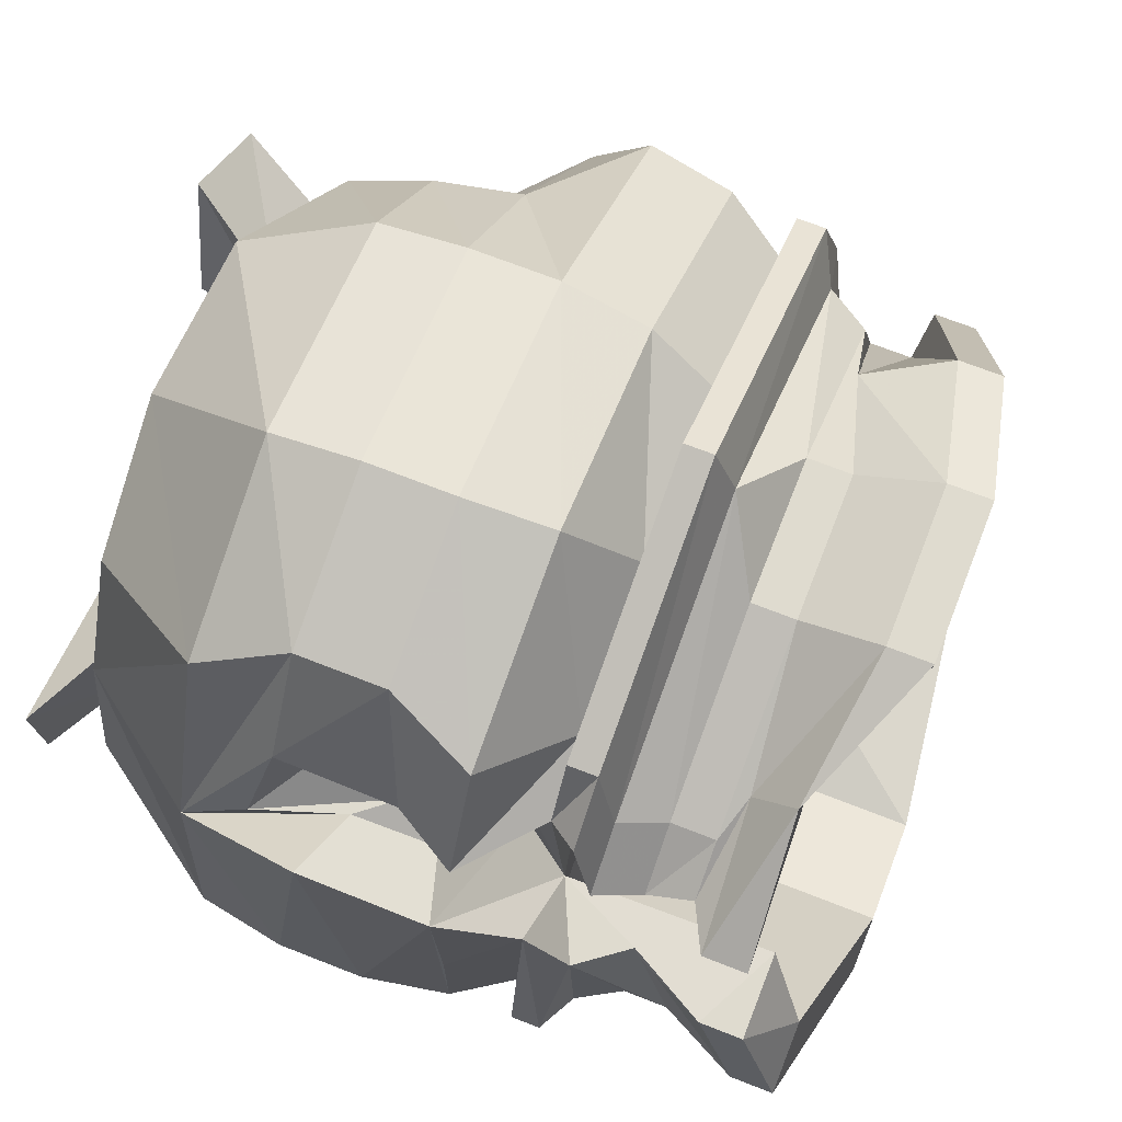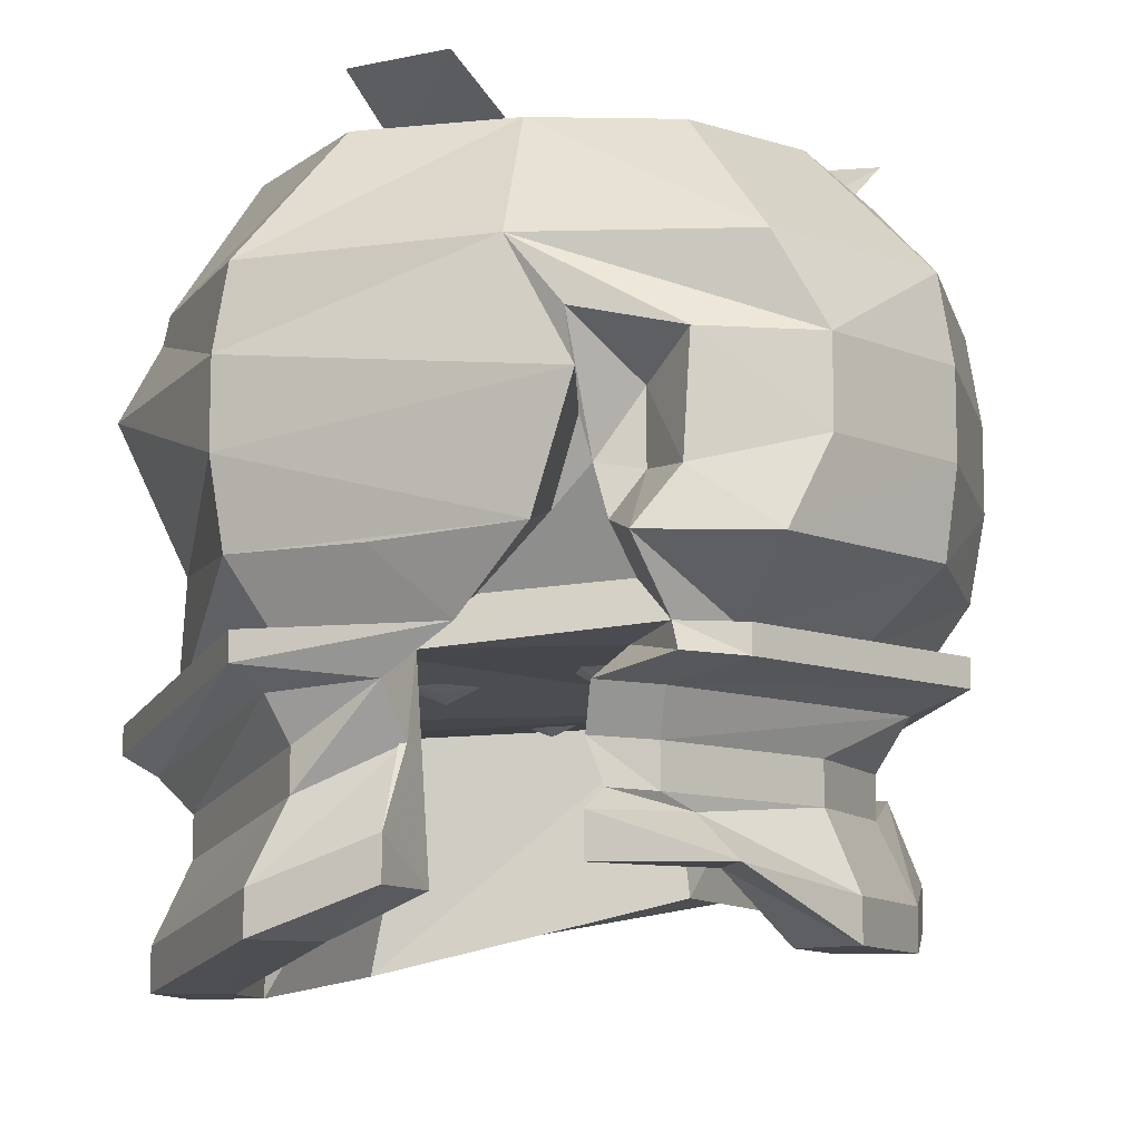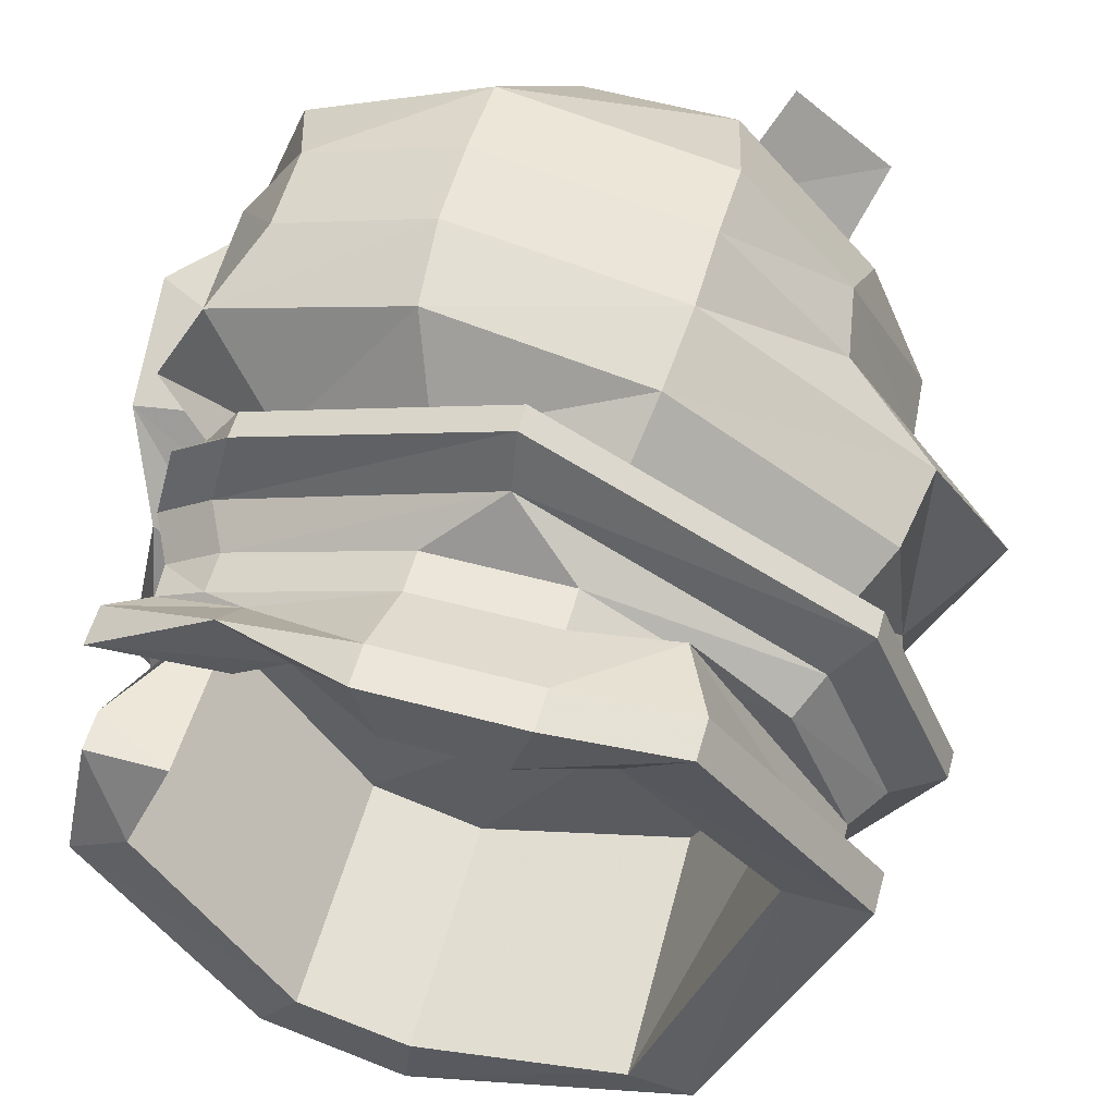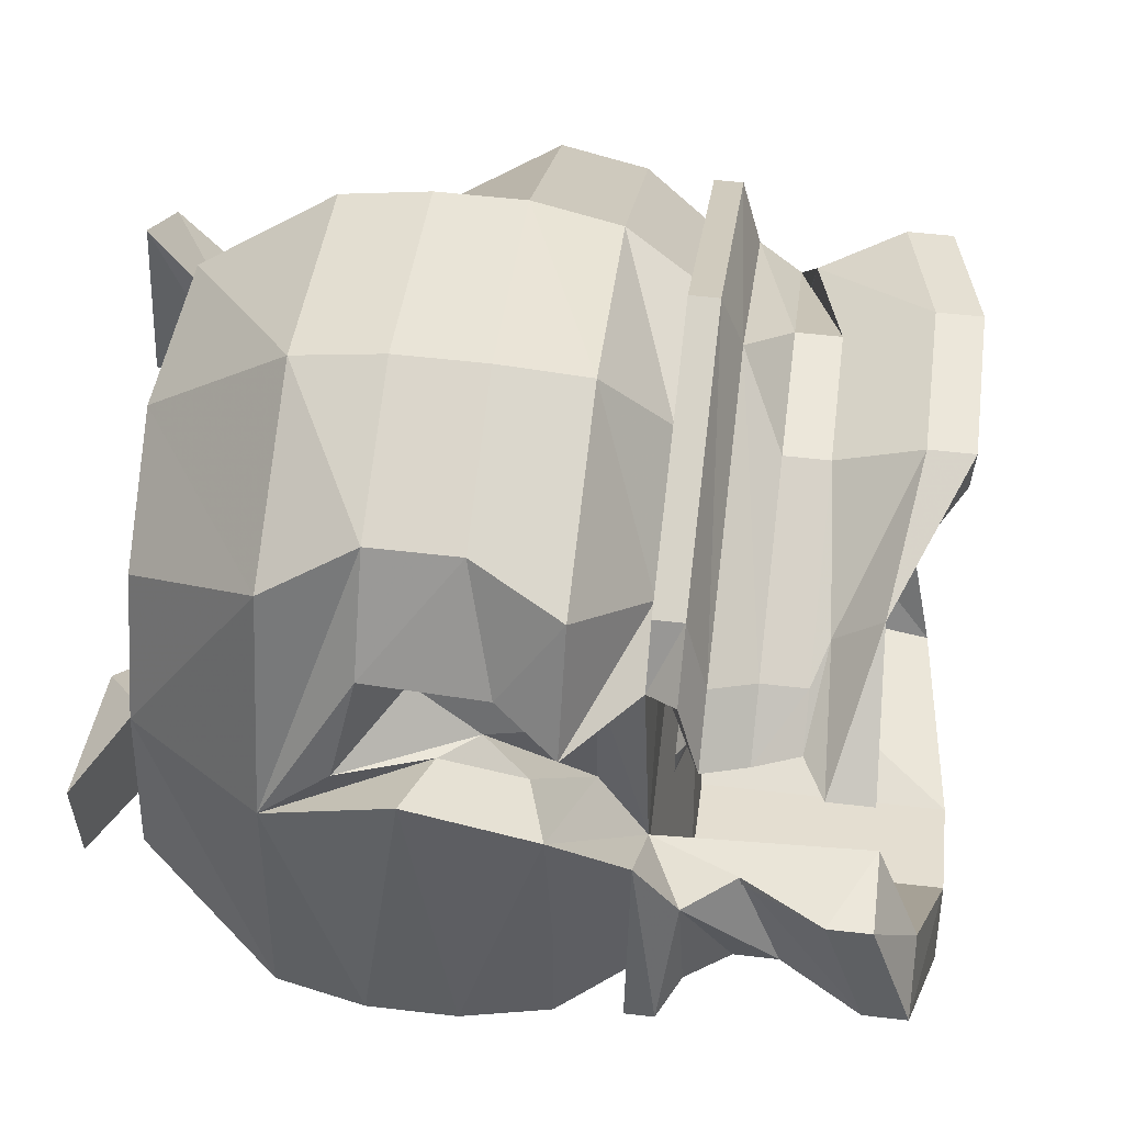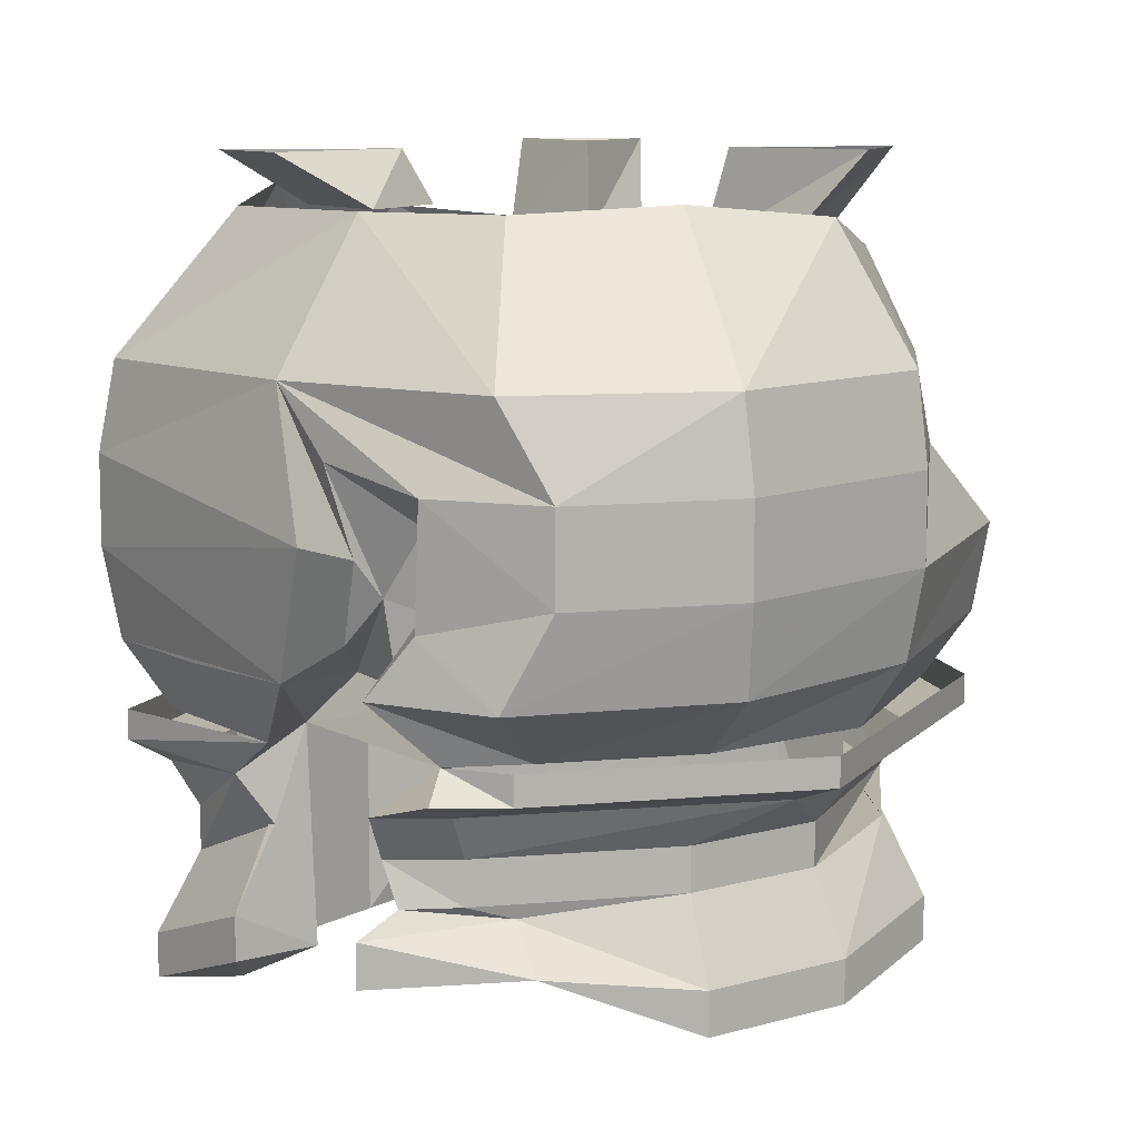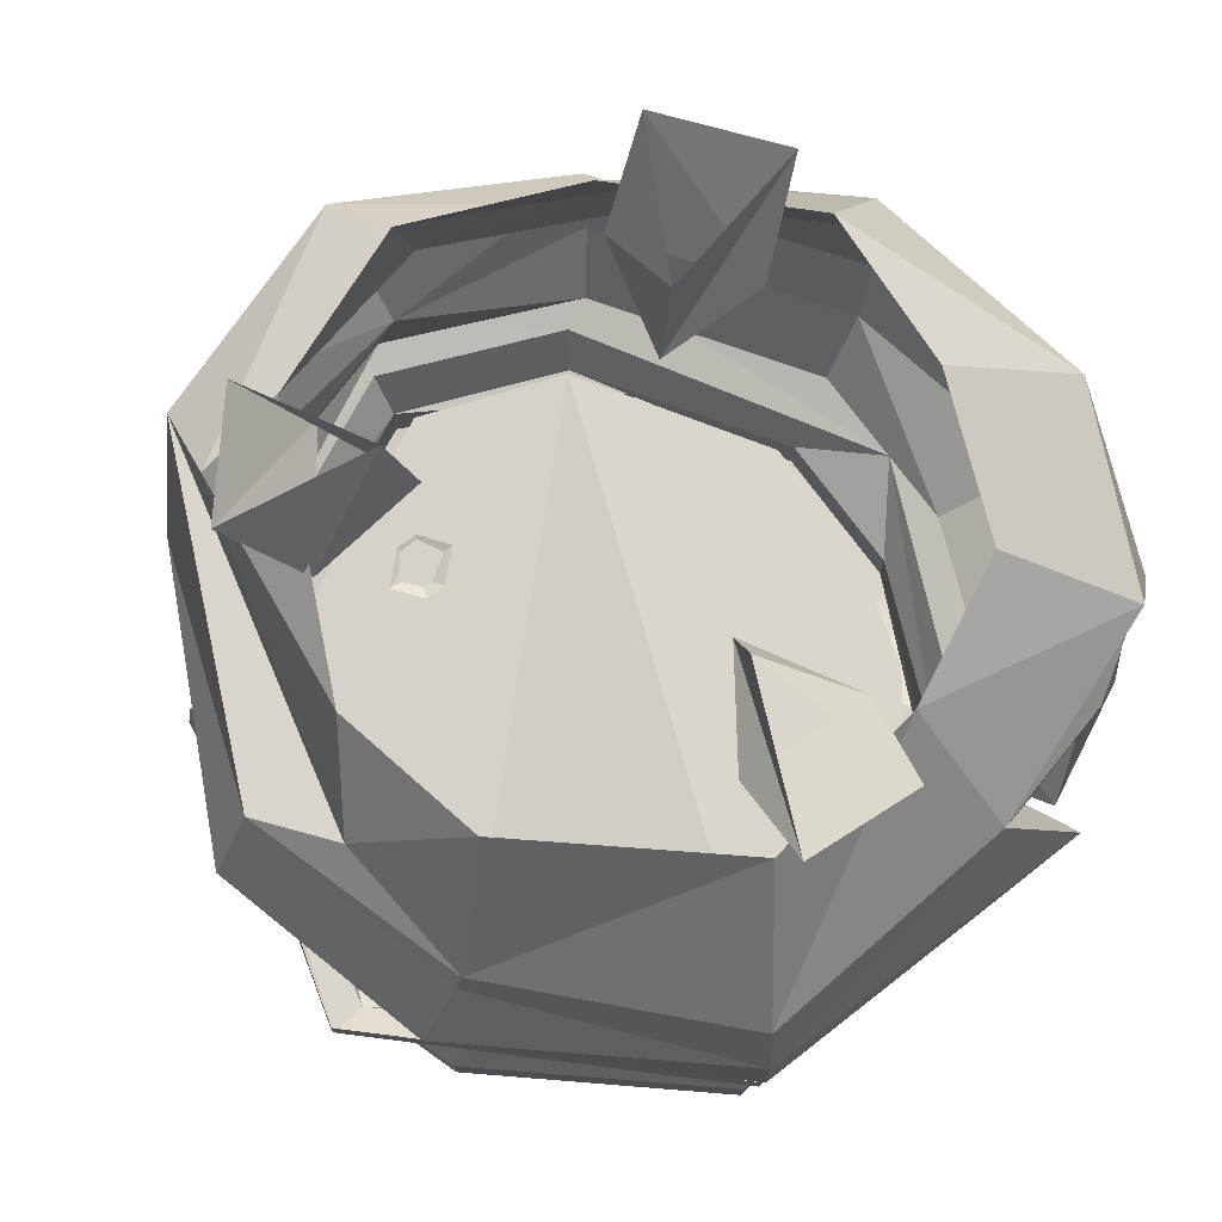
<metadata>
{"format":"obj","ext":"obj","renderer":"f3d","projection":"perspective","resolution":1024,"background":"white","views":[{"elev":70.3,"azim":-68.6,"up":"+Z"},{"elev":-10.3,"azim":-65.7,"up":"+Y"},{"elev":56.6,"azim":15.6,"up":"+Z"},{"elev":53.0,"azim":-82.8,"up":"+Z"},{"elev":9.8,"azim":-35.9,"up":"+Y"},{"elev":73.9,"azim":-126.3,"up":"+Y"}]}
</metadata>
<code>
v 0.2344 -0.1016 0.1797
v 0.07031 -0.0625 0.3203
v 0.1016 -0.2031 0.4062
v 0.2266 -0.2031 0.2656
v 0.3047 -0.1016 0.007812
v 0.3125 -0.2031 0.03125
v 0.2344 -0.1016 -0.1641
v 0.25 -0.2031 -0.25
v -0.03906 -0.07031 -0.2891
v -0.1172 -0.1562 -0.3438
v -0.2031 -0.03906 -0.2578
v -0.2656 -0.1875 -0.3281
v -0.3594 -0.05469 -0.07031
v -0.4609 -0.2031 -0.1406
v -0.3281 -0.05469 0.1016
v -0.4375 -0.2031 0.1328
v -0.3516 -0.2031 0.3594
v -0.2578 -0.05469 0.2422
v -0.1016 -0.04688 0.3047
v -0.1484 -0.2031 0.4531
v -0.1484 -0.2969 0.4688
v 0.1016 -0.2969 0.4219
v 0.2422 -0.2969 0.2734
v 0.4375 -0.2969 0.007812
v 0.3516 -0.2969 -0.2344
v -0.03906 -0.1875 -0.3984
v -0.2656 -0.2188 -0.3359
v -0.4766 -0.2969 -0.1484
v -0.4688 -0.3438 0.2188
v -0.3906 -0.3672 0.1875
v -0.4219 -0.2734 0.1875
v -0.3906 -0.2969 0.2969
v -0.3203 -0.2969 0.4062
v -0.3203 -0.3906 0.4062
v -0.1484 -0.3906 0.4688
v 0.1016 -0.3906 0.4219
v 0.3516 -0.3906 0.25
v 0.3516 -0.4375 0.01562
v 0.2812 -0.3906 -0.2969
v -0.04688 -0.2656 -0.4453
v -0.2734 -0.2969 -0.3828
v -0.4766 -0.3906 -0.1484
v -0.4609 -0.4766 0.1719
v -0.3828 -0.4531 0.1562
v -0.3594 -0.4062 0.1875
v -0.3438 -0.3359 0.2344
v -0.3906 -0.4219 0.2891
v 0.09375 -0.4844 0.4062
v 0.3359 -0.4844 0.2422
v 0.2969 -0.5547 0.2109
v 0.3828 -0.5547 0.007812
v 0.2656 -0.4844 -0.3047
v -0.05469 -0.4609 -0.3672
v -0.2578 -0.4609 -0.3047
v -0.4609 -0.4844 -0.1406
v -0.4609 -0.4844 0.007812
v -0.4219 -0.5547 0.07812
v -0.3281 -0.5625 -0.007812
v -0.2969 -0.5078 0.03906
v -0.3125 -0.5078 0.2109
v -0.3594 -0.4609 0.2031
v -0.3438 -0.4141 0.2344
v -0.4219 -0.4844 0.25
v -0.3594 -0.4844 0.375
v -0.1406 -0.4844 0.4531
v -0.1094 -0.5547 0.3594
v 0.07812 -0.5547 0.3594
v -0.2656 -0.5547 0.2969
v -0.4219 -0.5547 -0.1094
v -0.2344 -0.5938 -0.3281
v -0.05469 -0.5938 -0.3828
v 0.2266 -0.5625 -0.2969
v 0.3359 -0.5547 0.2344
v -0.01562 -0.5547 0.4375
v -0.01562 -0.5859 0.4375
v 0.3359 -0.5859 0.2344
v 0.4297 -0.5547 0.007812
v 0.4297 -0.5859 0.007812
v 0.2656 -0.5547 -0.3125
v 0.2656 -0.5859 -0.3203
v -0.1641 -0.5938 -0.4375
v -0.1641 -0.625 -0.4375
v -0.4609 -0.5547 -0.1328
v -0.4609 -0.5859 -0.1328
v -0.4141 -0.6016 0
v -0.375 -0.6562 0.007812
v -0.4219 -0.7422 0.007812
v -0.3281 -0.7891 0.007812
v -0.3672 -0.5625 -0.07812
v 0.2422 -0.5625 0.1484
v -0.2109 -0.5625 0.2344
v -0.2734 -0.5625 0.1875
v -0.3438 -0.5547 0.2578
v -0.3047 -0.5547 0.3203
v -0.3047 -0.5859 0.3203
v -0.3203 -0.6094 0.2422
v -0.01562 -0.6094 0.375
v 0.2969 -0.6094 0.1875
v 0.375 -0.6094 -0.007812
v 0.2266 -0.6094 -0.3125
v -0.1562 -0.6484 -0.3984
v -0.4219 -0.6094 -0.1172
v -0.3984 -0.6562 -0.1016
v -0.3984 -0.7031 -0.1016
v -0.4375 -0.7891 -0.125
v -0.4375 -0.8359 -0.125
v -0.4219 -0.7891 0.007812
v -0.3672 -0.8359 -0.07812
v -0.1875 -0.6016 -0.2812
v -0.0625 -0.6016 -0.3203
v 0.1719 -0.5781 -0.2656
v 0.2969 -0.5625 -0.007812
v 0.2969 -0.7578 0.01562
v 0.1406 -0.8047 0.2656
v 0.04688 -0.5625 0.2734
v -0.07812 -0.5625 0.2734
v -0.07812 -0.8359 0.2734
v -0.1875 -0.7656 0.2422
v -0.25 -0.7656 0.1953
v -0.3594 -0.6562 0.1797
v -0.3828 -0.6094 0.1953
v -0.3672 -0.5859 0.2734
v 0.0625 -0.6562 0.3125
v 0.2734 -0.6562 0.1719
v 0.3438 -0.6562 -0.007812
v 0.2031 -0.6641 -0.3047
v -0.0625 -0.6953 -0.3672
v -0.2109 -0.6953 -0.3203
v -0.2109 -0.7422 -0.3203
v -0.2344 -0.8281 -0.3516
v -0.2344 -0.875 -0.3516
v -0.1875 -0.875 -0.2812
v -0.09375 -0.6562 0.3125
v -0.09375 -0.7031 0.3125
v 0.0625 -0.7031 0.3125
v 0.1719 -0.6719 0.2891
v 0.3438 -0.7031 -0.007812
v 0.2031 -0.7031 -0.3203
v -0.0625 -0.7422 -0.3672
v -0.07031 -0.8281 -0.4062
v -0.07031 -0.875 -0.4062
v -0.0625 -0.875 -0.3203
v -0.2969 -0.6562 0.2266
v -0.2969 -0.7031 0.2266
v -0.25 -0.7188 0.2422
v -0.1016 -0.7891 0.3516
v 0.07031 -0.7891 0.3516
v 0.2109 -0.7578 0.3125
v 0.3906 -0.7109 0.01562
v 0.2422 -0.7891 -0.3594
v 0.2422 -0.8281 -0.3672
v 0.1719 -0.8438 -0.3203
v 0.07031 -0.8359 0.3516
v 0.2109 -0.8047 0.3125
v 0.3906 -0.7578 0.01562
v -0.1016 -0.8359 0.3516
v 0.04688 -0.8359 0.2734
v -0.2578 -0.7656 0.2891
v 0.07812 0 0.1484
v 0.2266 0 0.2266
v 0.1875 -0.1016 0.1562
v 0.0625 -0.1016 0.125
v 0.1172 0 0.3125
v 0.0625 -0.1016 0.2422
v -0.2188 0 0.007812
v -0.3906 0 0.05469
v -0.2969 -0.05469 0.07812
v -0.1875 -0.05469 0.01562
v -0.3828 0 -0.0625
v -0.2891 -0.05469 -0.05469
v 0.1094 0 -0.1328
v 0.1328 0 -0.2891
v 0.07812 -0.1016 -0.2344
v 0.09375 -0.1016 -0.1094
v 0.2344 0 -0.2031
v 0.1953 -0.1016 -0.1484
v -0.1406 -0.5703 0.1016
v -0.1328 -0.5703 0.1406
v -0.1562 -0.5781 0.1094
v -0.1719 -0.5703 0.08594
v -0.1719 -0.5938 0.125
v -0.2109 -0.5703 0.1094
v -0.1953 -0.5781 0.1328
v -0.2109 -0.5703 0.1406
v -0.1719 -0.5703 0.1641
v -0.1406 -0.5781 -0.07031
v -0.1406 -0.5781 -0.03906
v -0.1562 -0.5859 -0.0625
v -0.1719 -0.5781 -0.09375
v -0.1719 -0.5938 -0.05469
v -0.2109 -0.5781 -0.07031
v -0.1953 -0.5859 -0.04688
v -0.2109 -0.5781 -0.03906
v -0.1719 -0.5781 -0.01562
v 0.1953 -0.5703 -0.1016
v 0.1953 -0.5703 -0.07812
v 0.1797 -0.5781 -0.1016
v 0.1641 -0.5703 -0.1328
v 0.1641 -0.5859 -0.09375
v 0.1328 -0.5703 -0.1094
v 0.1484 -0.5781 -0.09375
v 0.1328 -0.5703 -0.08594
v 0.1641 -0.5703 -0.05469
v -0.3516 -0.7031 0.1953
v -0.3984 -0.7266 0.1953
v -0.3984 -0.7734 0.1953
f 1 2 3
f 1 3 4
f 1 4 5
f 5 4 6
f 5 6 7
f 7 6 8
f 7 8 9
f 9 8 10
f 9 10 11
f 11 10 12
f 11 12 13
f 13 12 14
f 13 14 15
f 15 14 16
f 15 16 17
f 15 17 18
f 18 17 19
f 19 17 20
f 19 20 2
f 2 20 3
f 3 20 21
f 3 21 22
f 3 22 4
f 4 22 23
f 4 23 6
f 6 23 24
f 6 24 8
f 8 24 25
f 8 25 10
f 10 25 26
f 10 26 12
f 12 26 27
f 12 27 14
f 14 27 28
f 14 28 16
f 16 28 29
f 16 29 30
f 16 30 31
f 16 31 32
f 16 32 33
f 16 33 17
f 17 33 20
f 20 33 21
f 29 43 44
f 29 44 30
f 30 44 45
f 30 45 31
f 31 45 46
f 31 46 32
f 32 46 47
f 43 57 58
f 43 58 59
f 43 59 44
f 44 59 45
f 45 59 60
f 45 61 62
f 45 62 46
f 46 62 47
f 47 62 63
f 57 85 58
f 58 85 86
f 58 86 87
f 58 87 88
f 58 88 89
f 58 91 92
f 58 92 93
f 58 93 60
f 58 60 59
f 86 104 105
f 86 105 87
f 87 107 88
f 88 108 89
f 89 108 109
f 90 112 113
f 90 113 114
f 90 114 115
f 91 116 117
f 91 117 118
f 91 118 119
f 91 119 92
f 92 119 120
f 92 120 121
f 92 121 122
f 92 122 93
f 104 129 130
f 104 130 105
f 129 139 140
f 129 140 130
f 132 142 110
f 132 110 109
f 132 109 108
f 134 144 145
f 134 145 146
f 134 146 135
f 135 146 147
f 135 147 136
f 136 147 148
f 136 148 137
f 137 148 149
f 137 149 138
f 138 149 150
f 138 150 139
f 139 150 140
f 142 152 111
f 142 111 110
f 152 113 112
f 152 112 111
f 114 157 115
f 115 157 116
f 116 157 117
f 159 160 161
f 159 161 162
f 159 162 163
f 163 162 164
f 165 166 167
f 165 167 168
f 165 168 169
f 169 168 170
f 171 172 173
f 171 173 174
f 171 174 175
f 175 174 176
f 93 63 61
f 93 61 60
f 144 204 145
f 145 204 205
f 119 206 205
f 119 205 204
f 119 204 120
f 63 62 61
f 21 33 34
f 21 34 35
f 21 35 22
f 22 35 36
f 22 36 23
f 23 36 37
f 23 37 24
f 24 37 38
f 24 38 25
f 25 38 39
f 25 39 26
f 26 39 40
f 26 40 27
f 27 40 41
f 27 41 28
f 28 41 42
f 28 42 29
f 29 42 43
f 32 47 34
f 32 34 33
f 73 74 75
f 73 75 76
f 73 76 77
f 77 76 78
f 77 78 79
f 79 78 80
f 79 80 81
f 81 80 82
f 81 82 83
f 83 82 84
f 83 84 57
f 57 84 85
f 74 94 95
f 74 95 75
f 85 102 103
f 85 103 104
f 85 104 86
f 87 105 106
f 87 106 107
f 93 122 95
f 93 95 94
f 98 97 123
f 98 123 124
f 98 124 99
f 99 124 125
f 99 125 100
f 100 125 126
f 100 126 101
f 101 126 127
f 101 127 128
f 101 128 102
f 102 128 103
f 103 128 129
f 103 129 104
f 105 130 131
f 105 131 106
f 97 133 123
f 123 133 134
f 123 134 135
f 123 135 124
f 124 135 136
f 124 136 125
f 125 136 137
f 125 137 126
f 126 137 138
f 126 138 127
f 127 138 139
f 127 139 128
f 128 139 129
f 130 140 141
f 130 141 131
f 97 96 143
f 97 143 133
f 133 143 144
f 133 144 134
f 140 150 151
f 140 151 141
f 148 147 153
f 148 153 154
f 148 154 149
f 149 154 155
f 149 155 150
f 150 155 151
f 147 146 156
f 147 156 153
f 146 145 158
f 146 158 156
f 163 164 160
f 160 164 161
f 169 170 166
f 166 170 167
f 175 176 172
f 172 176 173
f 96 121 143
f 143 121 120
f 143 120 144
f 144 120 204
f 145 205 158
f 158 205 206
f 37 36 48
f 37 48 49
f 37 49 38
f 38 52 39
f 39 52 40
f 40 52 53
f 40 53 41
f 41 53 54
f 41 54 42
f 42 54 55
f 42 55 43
f 43 55 56
f 47 63 64
f 47 64 34
f 34 64 35
f 35 64 65
f 35 65 36
f 36 65 48
f 38 49 50
f 38 50 51
f 38 51 52
f 43 56 57
f 45 60 61
f 48 65 66
f 48 66 67
f 48 67 49
f 49 67 50
f 65 64 68
f 65 68 66
f 56 55 69
f 56 69 57
f 55 54 70
f 55 70 69
f 54 53 71
f 54 71 70
f 53 52 72
f 53 72 71
f 52 51 72
f 75 95 96
f 75 96 97
f 75 97 76
f 76 97 98
f 76 98 78
f 78 98 99
f 78 99 80
f 80 99 100
f 80 100 82
f 82 100 101
f 82 101 84
f 84 101 102
f 84 102 85
f 88 107 108
f 106 131 132
f 106 132 108
f 106 108 107
f 131 141 142
f 131 142 132
f 141 151 152
f 141 152 142
f 151 155 113
f 151 113 152
f 153 156 117
f 153 117 157
f 153 157 154
f 154 157 114
f 154 114 155
f 155 114 113
f 156 158 118
f 156 118 117
f 68 64 63
f 68 63 93
f 96 95 122
f 96 122 121
f 158 206 118
f 118 206 119
f 58 89 90
f 58 90 91
f 89 109 90
f 90 109 110
f 90 110 111
f 90 111 112
f 90 115 116
f 90 116 91
f 177 178 179
f 177 179 180
f 180 179 181
f 180 181 182
f 182 181 183
f 182 183 184
f 184 183 185
f 185 183 181
f 185 181 178
f 178 181 179
f 186 187 188
f 186 188 189
f 189 188 190
f 189 190 191
f 191 190 192
f 191 192 193
f 193 192 194
f 194 192 190
f 194 190 187
f 187 190 188
f 195 196 197
f 195 197 198
f 198 197 199
f 198 199 200
f 200 199 201
f 200 201 202
f 202 201 203
f 203 201 199
f 203 199 196
f 196 199 197

</code>
